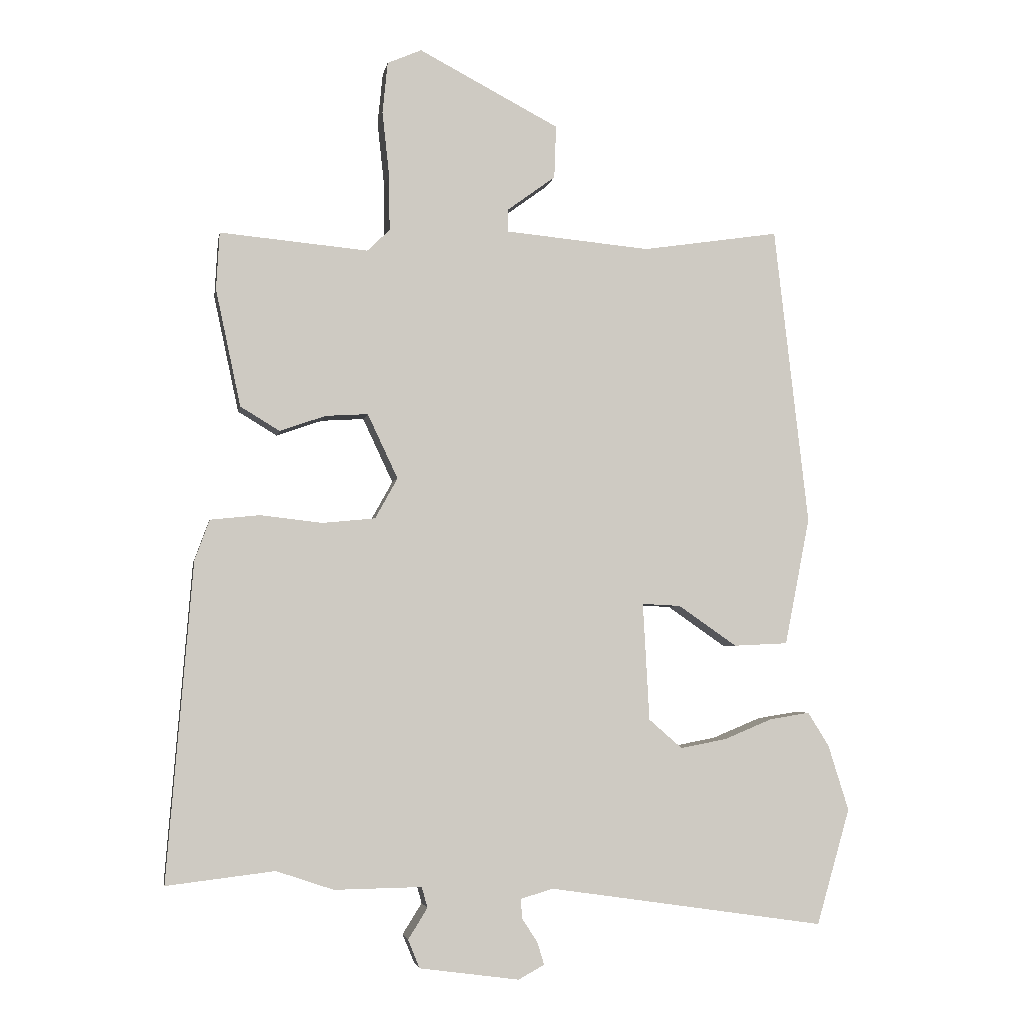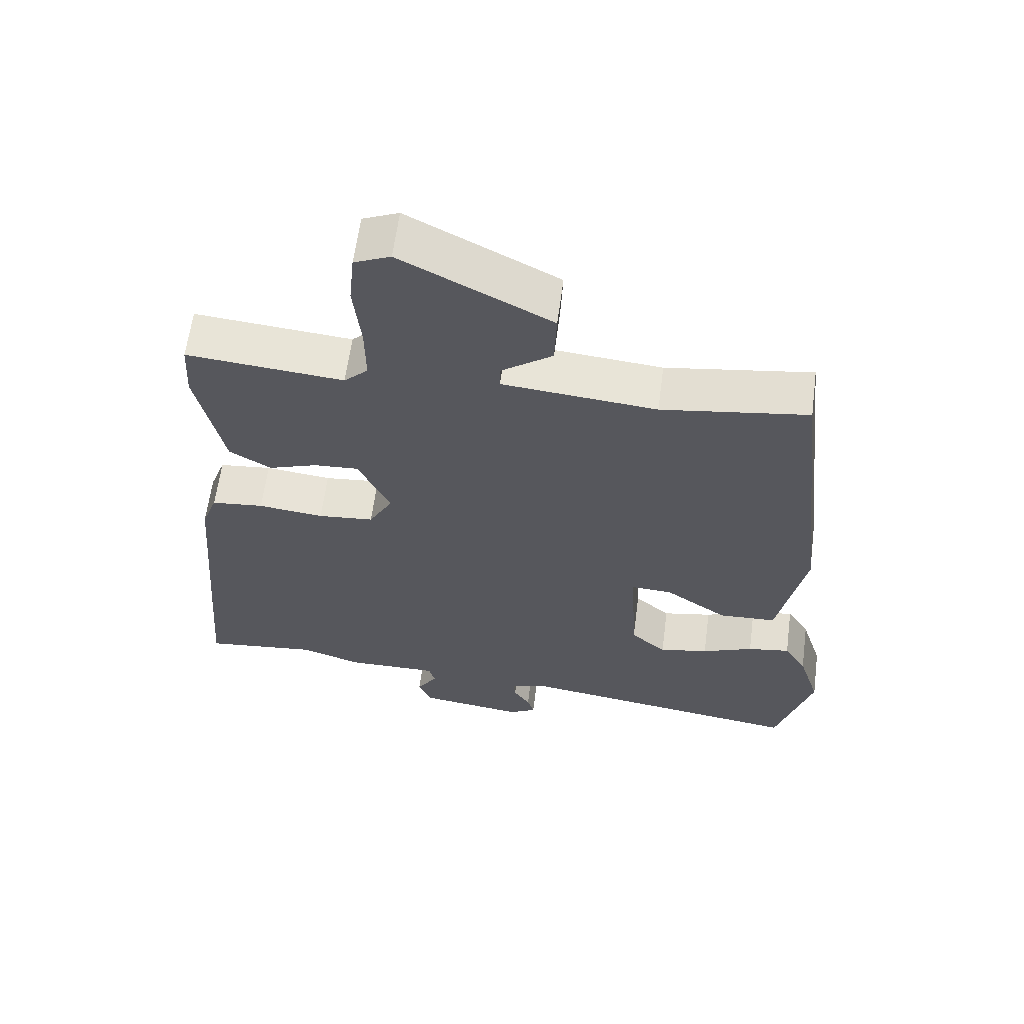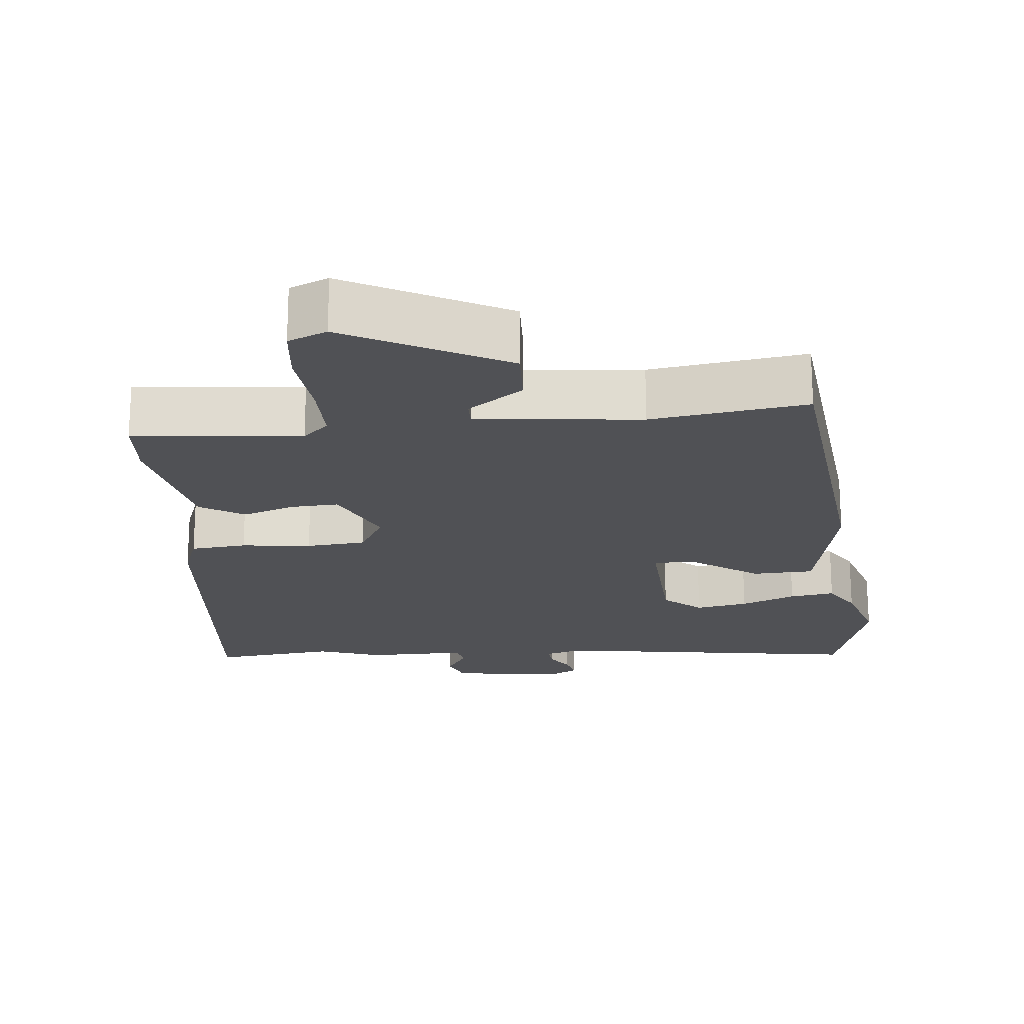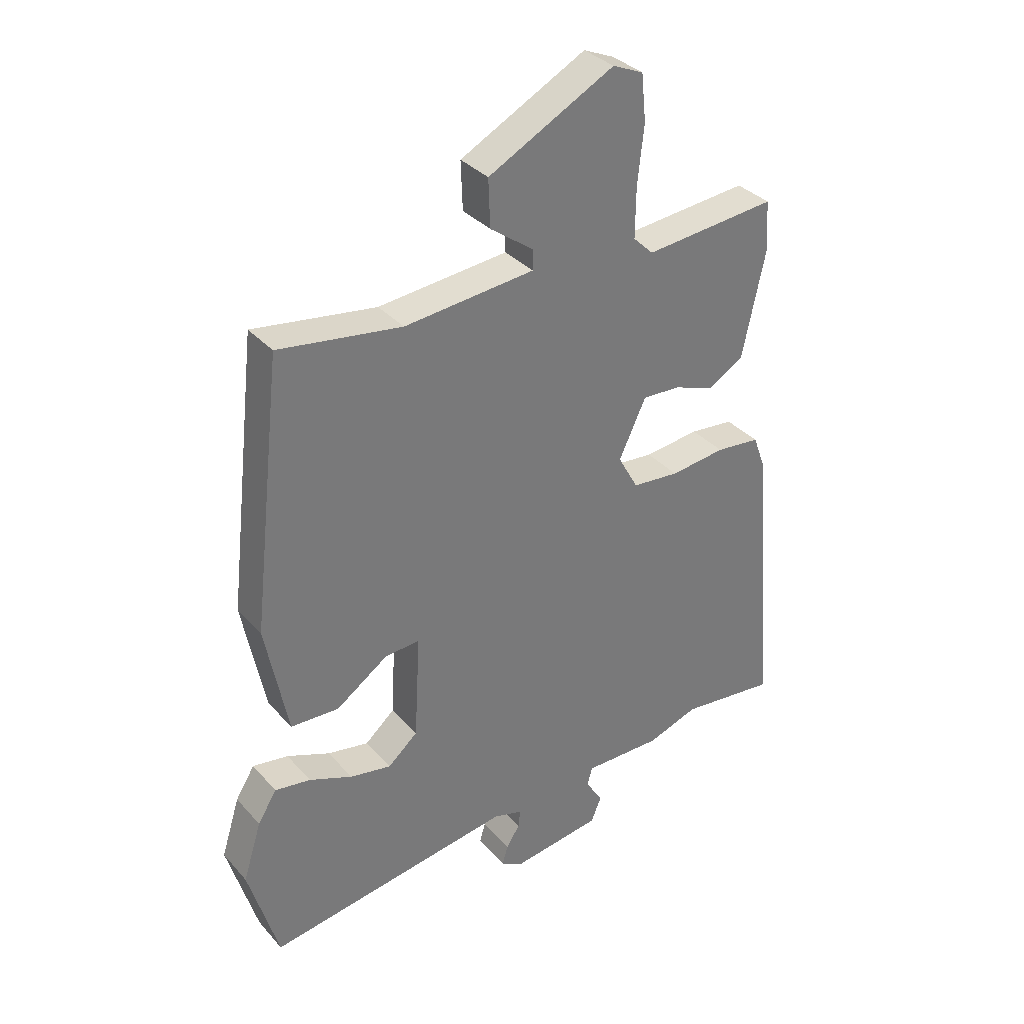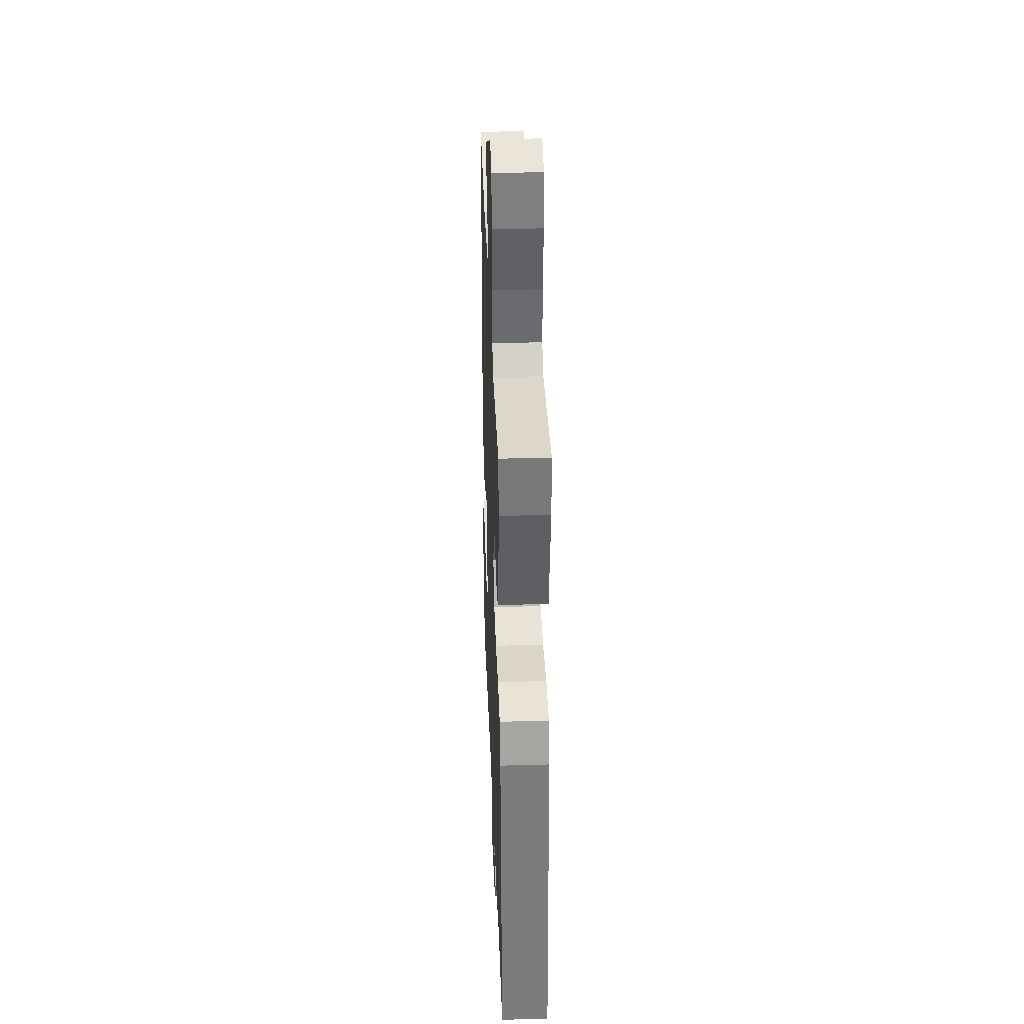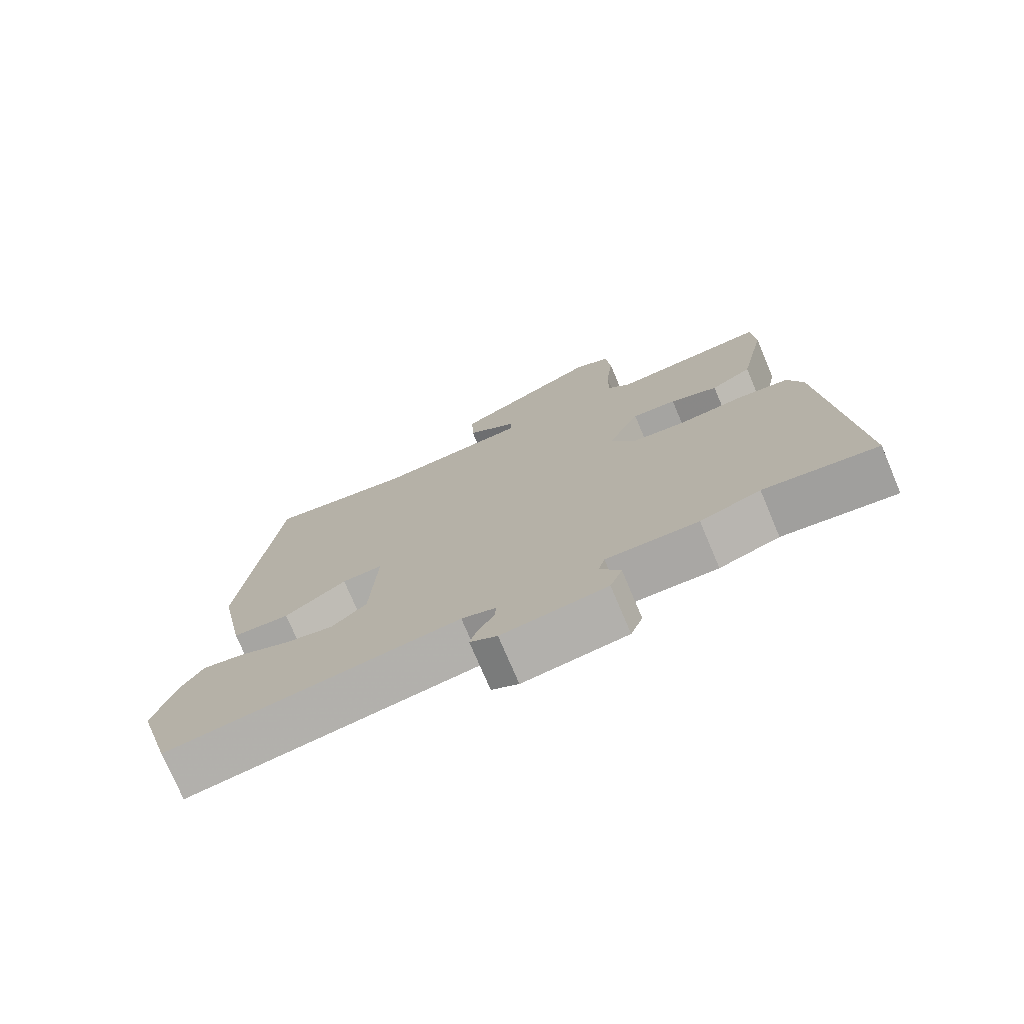
<metadata>
{"format":"obj","ext":"obj","renderer":"f3d","projection":"perspective","resolution":1024,"background":"white","views":[{"elev":-4.0,"azim":-9.8,"up":"+Z"},{"elev":61.9,"azim":7.5,"up":"+Z"},{"elev":-20.2,"azim":5.2,"up":"+Y"},{"elev":34.3,"azim":144.9,"up":"+Z"},{"elev":36.1,"azim":-92.1,"up":"+Z"},{"elev":-75.2,"azim":-157.1,"up":"+Z"}]}
</metadata>
<code>
v 0.528 0.07 -0.403
v 0.476 0.07 -0.583
v 0.046 0.07 -0.52
v -0.005 0.07 -0.535
v -0.002 0.07 -0.566
v 0.022 0.07 -0.603
v 0.032 0.07 -0.637
v -0.008 0.07 -0.659
v -0.163 0.07 -0.638
v -0.181 0.07 -0.594
v -0.151 0.07 -0.546
v -0.16 0.07 -0.514
v -0.296 0.07 -0.516
v -0.385 0.07 -0.486
v -0.553 0.07 -0.506
v -0.513 0.07 -0.012
v -0.49 0.07 0.051
v -0.413 0.07 0.059
v -0.317 0.07 0.048
v -0.235 0.07 0.056
v -0.2 0.07 0.119
v -0.247 0.07 0.219
v -0.313 0.07 0.215
v -0.384 0.07 0.19
v -0.445 0.07 0.227
v -0.484 0.07 0.409
v -0.479 0.07 0.498
v -0.249 0.07 0.477
v -0.214 0.07 0.511
v -0.215 0.07 0.597
v -0.226 0.07 0.698
v -0.218 0.07 0.778
v -0.165 0.07 0.801
v 0.053 0.07 0.687
v 0.05 0.07 0.605
v -0.025 0.07 0.55
v -0.025 0.07 0.515
v 0.2 0.07 0.494
v 0.413 0.07 0.526
v 0.466 0.07 0.061
v 0.427 0.07 -0.137
v 0.343 0.07 -0.141
v 0.252 0.07 -0.078
v 0.192 0.07 -0.075
v 0.202 0.07 -0.258
v 0.254 0.07 -0.303
v 0.326 0.07 -0.289
v 0.401 0.07 -0.258
v 0.463 0.07 -0.248
v 0.496 0.07 -0.301
v 0.528 0 -0.403
v 0.476 0 -0.583
v 0.046 0 -0.52
v -0.005 0 -0.535
v -0.002 0 -0.566
v 0.022 0 -0.603
v 0.032 0 -0.637
v -0.008 0 -0.659
v -0.163 0 -0.638
v -0.181 0 -0.594
v -0.151 0 -0.546
v -0.16 0 -0.514
v -0.296 0 -0.516
v -0.385 0 -0.486
v -0.553 0 -0.506
v -0.513 0 -0.012
v -0.49 0 0.051
v -0.413 0 0.059
v -0.317 0 0.048
v -0.235 0 0.056
v -0.2 0 0.119
v -0.247 0 0.219
v -0.313 0 0.215
v -0.384 0 0.19
v -0.445 0 0.227
v -0.484 0 0.409
v -0.479 0 0.498
v -0.249 0 0.477
v -0.214 0 0.511
v -0.215 0 0.597
v -0.226 0 0.698
v -0.218 0 0.778
v -0.165 0 0.801
v 0.053 0 0.687
v 0.05 0 0.605
v -0.025 0 0.55
v -0.025 0 0.515
v 0.2 0 0.494
v 0.413 0 0.526
v 0.466 0 0.061
v 0.427 0 -0.137
v 0.343 0 -0.141
v 0.252 0 -0.078
v 0.192 0 -0.075
v 0.202 0 -0.258
v 0.254 0 -0.303
v 0.326 0 -0.289
v 0.401 0 -0.258
v 0.463 0 -0.248
v 0.496 0 -0.301
f 47 48 49 50
f 46 47 50 1
f 40 41 42 43
f 38 39 40 43
f 37 38 43 44
f 33 34 35 36
f 33 36 37
f 30 31 32 33
f 29 30 33 37
f 28 29 37 44
f 23 24 25 26
f 22 23 26 27
f 16 17 18 19
f 14 15 16 19
f 12 13 14 19
f 11 12 19 20
f 8 9 10 11
f 8 11 20 21
f 5 6 7 8
f 4 5 8 21
f 46 1 2 3
f 45 46 3 4
f 22 27 28 44
f 21 22 44 45
f 4 21 45
f 100 99 98 97
f 51 100 97 96
f 93 92 91 90
f 93 90 89 88
f 94 93 88 87
f 86 85 84 83
f 87 86 83
f 83 82 81 80
f 87 83 80 79
f 94 87 79 78
f 76 75 74 73
f 77 76 73 72
f 69 68 67 66
f 69 66 65 64
f 69 64 63 62
f 70 69 62 61
f 61 60 59 58
f 71 70 61 58
f 58 57 56 55
f 71 58 55 54
f 53 52 51 96
f 54 53 96 95
f 94 78 77 72
f 95 94 72 71
f 95 71 54
f 1 51 52 2
f 2 52 53 3
f 3 53 54 4
f 4 54 55 5
f 5 55 56 6
f 6 56 57 7
f 7 57 58 8
f 8 58 59 9
f 9 59 60 10
f 10 60 61 11
f 11 61 62 12
f 12 62 63 13
f 13 63 64 14
f 14 64 65 15
f 15 65 66 16
f 16 66 67 17
f 17 67 68 18
f 18 68 69 19
f 19 69 70 20
f 20 70 71 21
f 21 71 72 22
f 22 72 73 23
f 23 73 74 24
f 24 74 75 25
f 25 75 76 26
f 26 76 77 27
f 27 77 78 28
f 28 78 79 29
f 29 79 80 30
f 30 80 81 31
f 31 81 82 32
f 32 82 83 33
f 33 83 84 34
f 34 84 85 35
f 35 85 86 36
f 36 86 87 37
f 37 87 88 38
f 38 88 89 39
f 39 89 90 40
f 40 90 91 41
f 41 91 92 42
f 42 92 93 43
f 43 93 94 44
f 44 94 95 45
f 45 95 96 46
f 46 96 97 47
f 47 97 98 48
f 48 98 99 49
f 49 99 100 50
f 50 100 51 1

</code>
